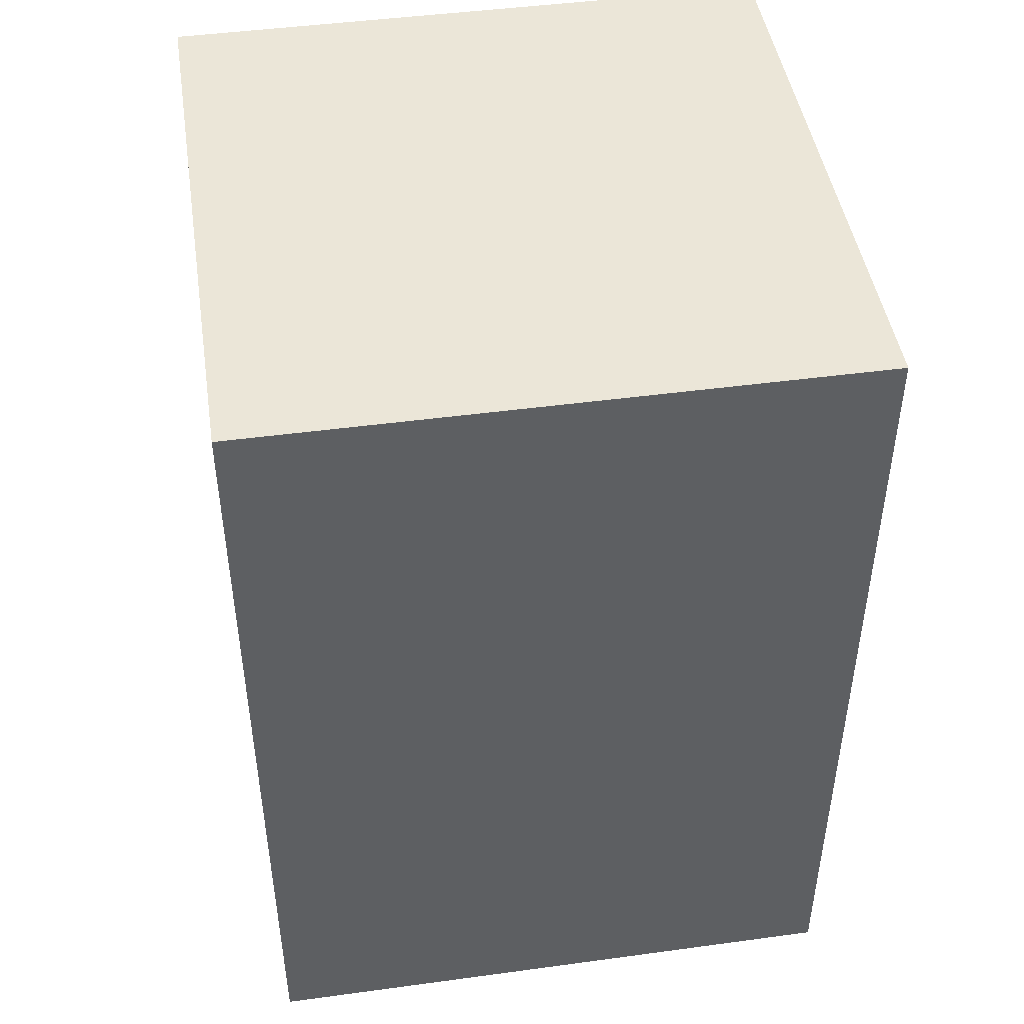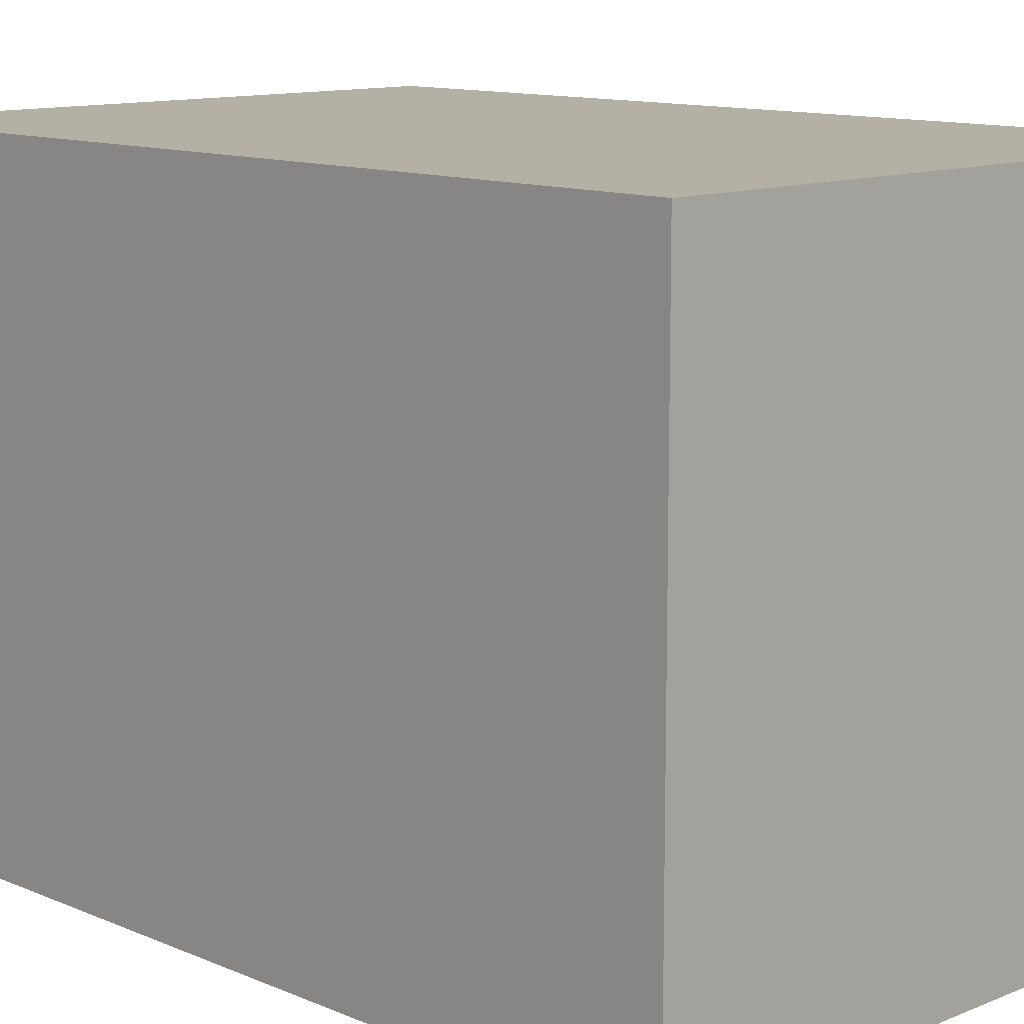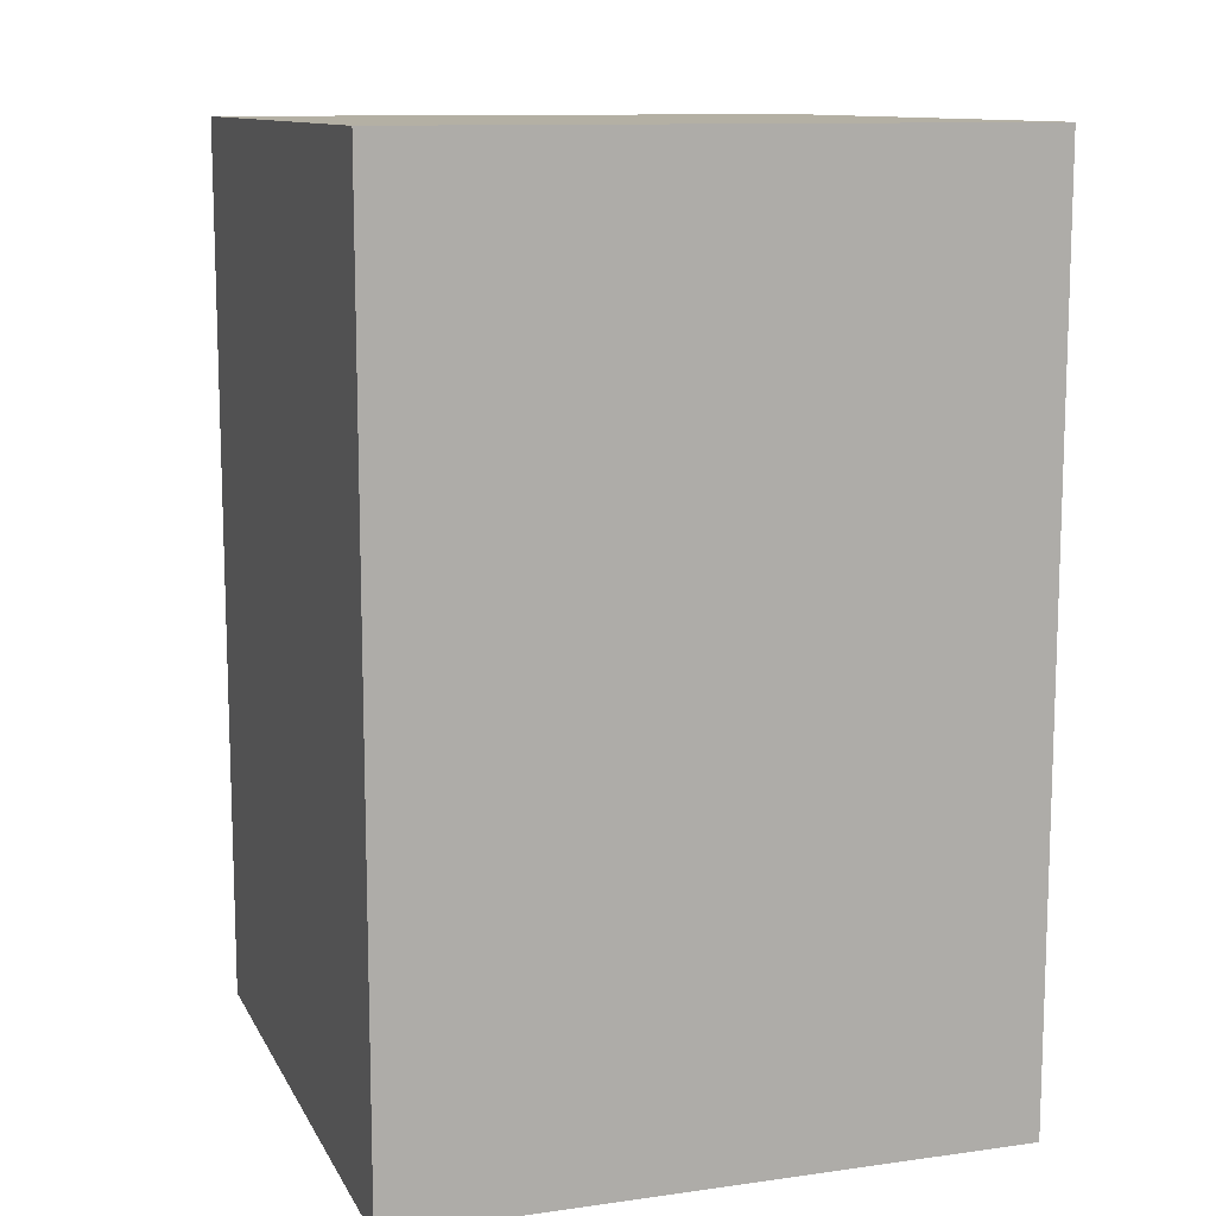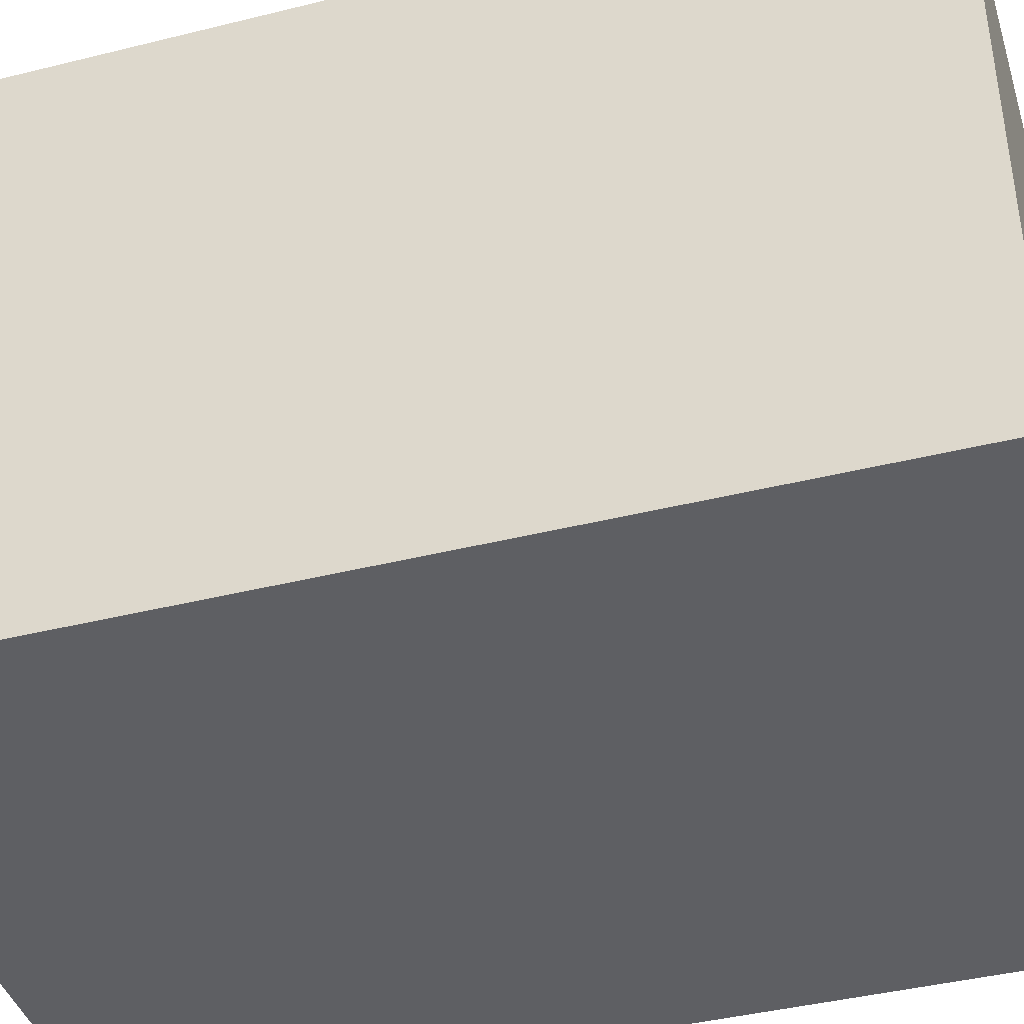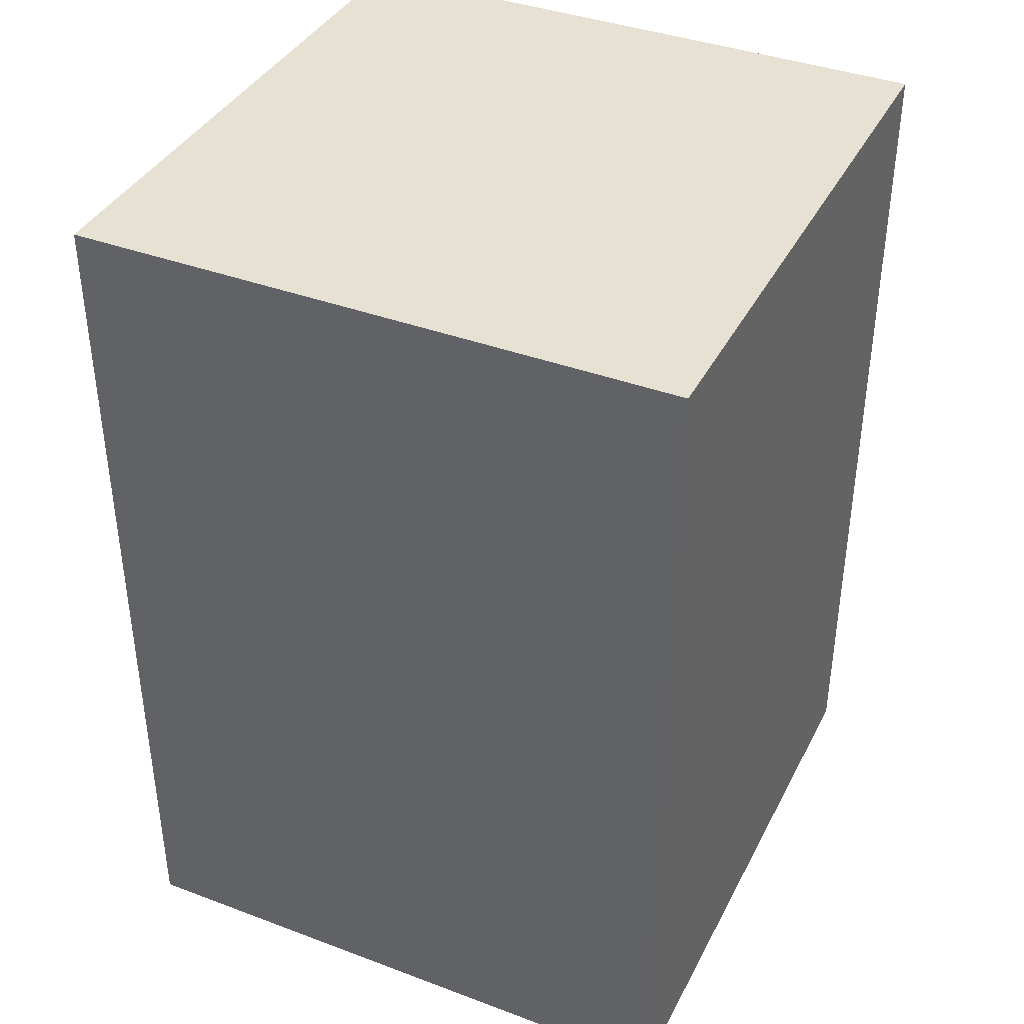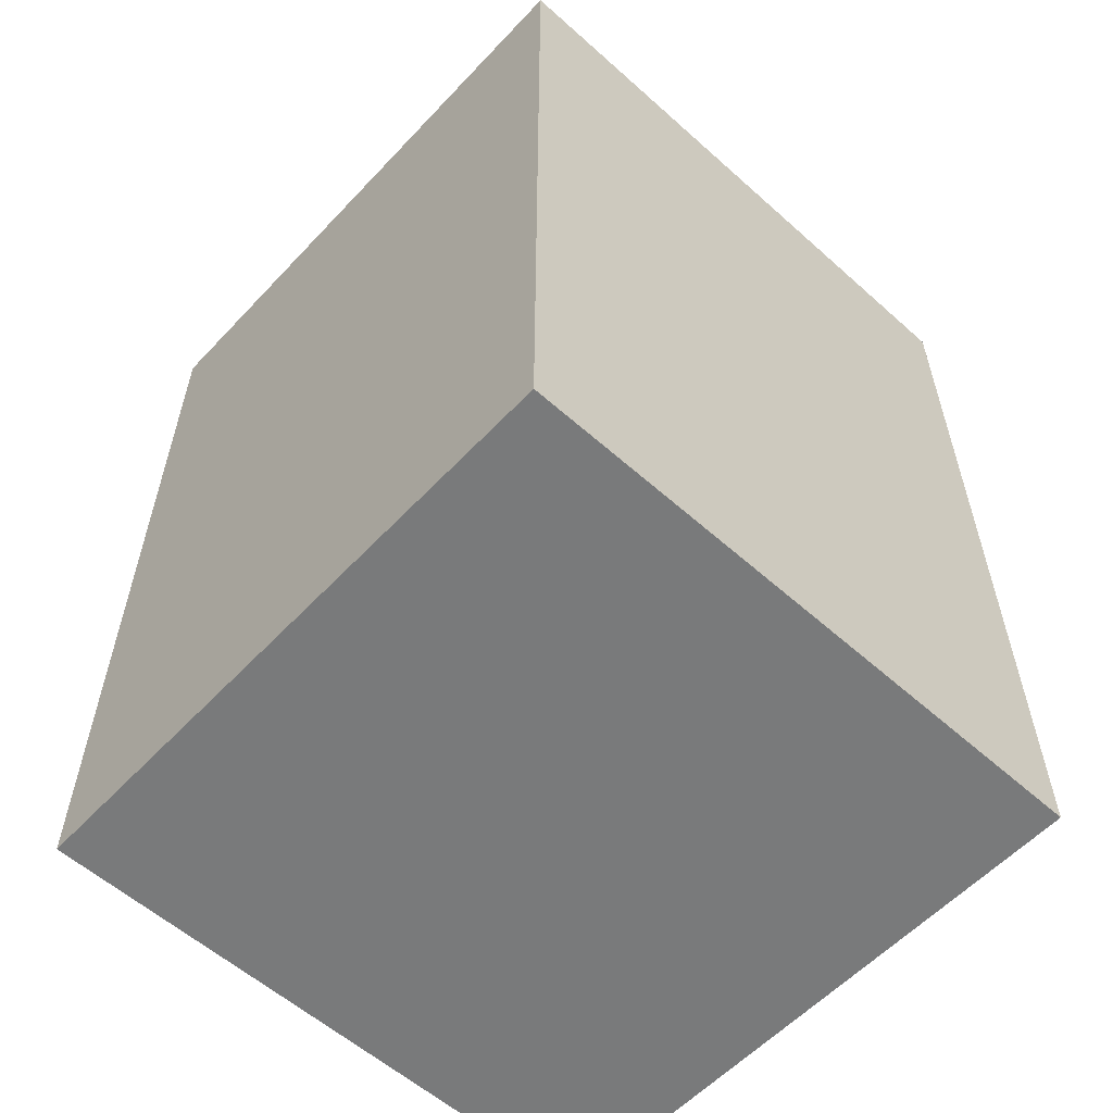
<metadata>
{"format":"obj","ext":"obj","renderer":"f3d","projection":"perspective","resolution":1024,"background":"white","views":[{"elev":46.2,"azim":-98.8,"up":"+Y"},{"elev":11.7,"azim":135.5,"up":"+Z"},{"elev":11.5,"azim":-18.5,"up":"+Y"},{"elev":-41.5,"azim":106.8,"up":"+Z"},{"elev":38.9,"azim":25.1,"up":"+Y"},{"elev":-58.0,"azim":-132.7,"up":"+Y"}]}
</metadata>
<code>
o Cube.036_Cube.037
v 0.7161 -1.053 -0.7161
v 0.7161 1.053 -0.7161
v 0.7161 -1.053 0.7161
v 0.7161 1.053 0.7161
v -0.7161 -1.053 -0.7161
v -0.7161 1.053 -0.7161
v -0.7161 -1.053 0.7161
v -0.7161 1.053 0.7161
f 1 2 4 3
f 3 4 8 7
f 7 8 6 5
f 5 6 2 1
f 3 7 5 1
f 8 4 2 6

</code>
